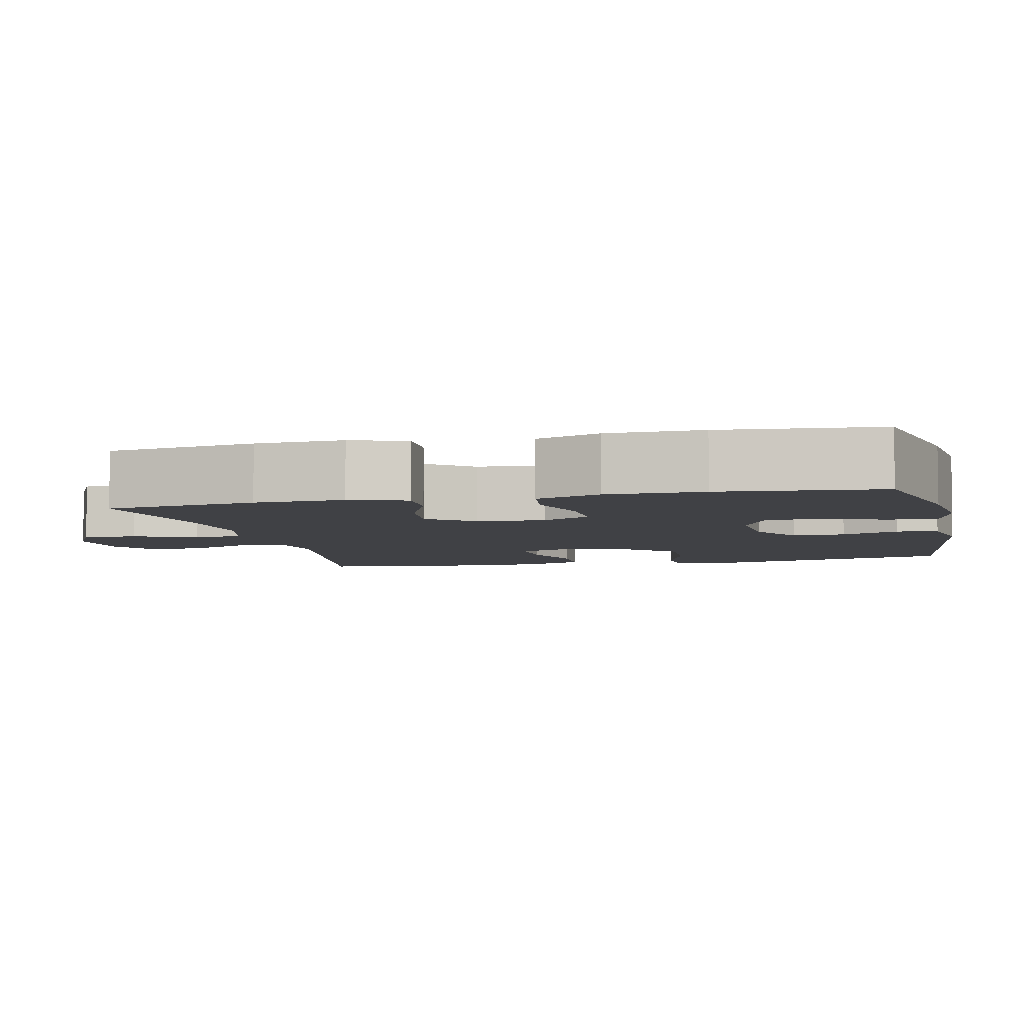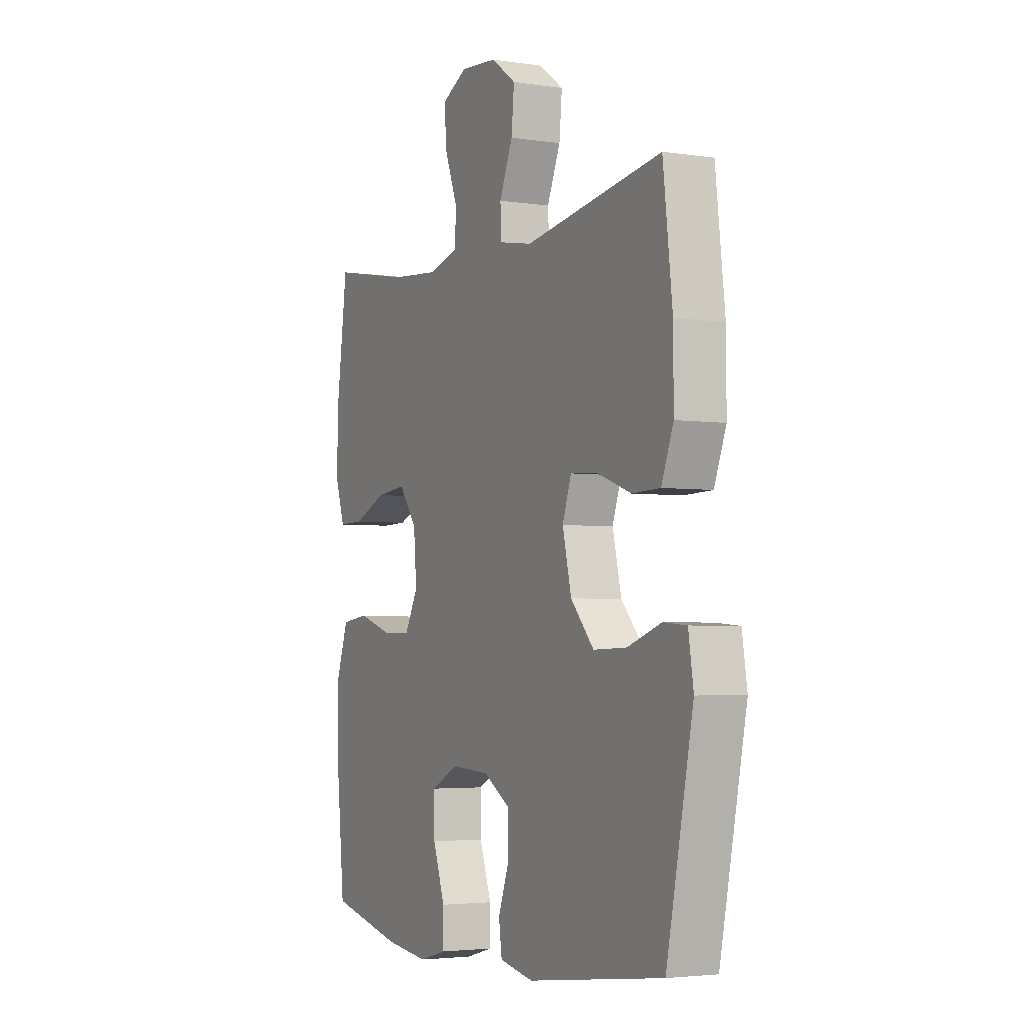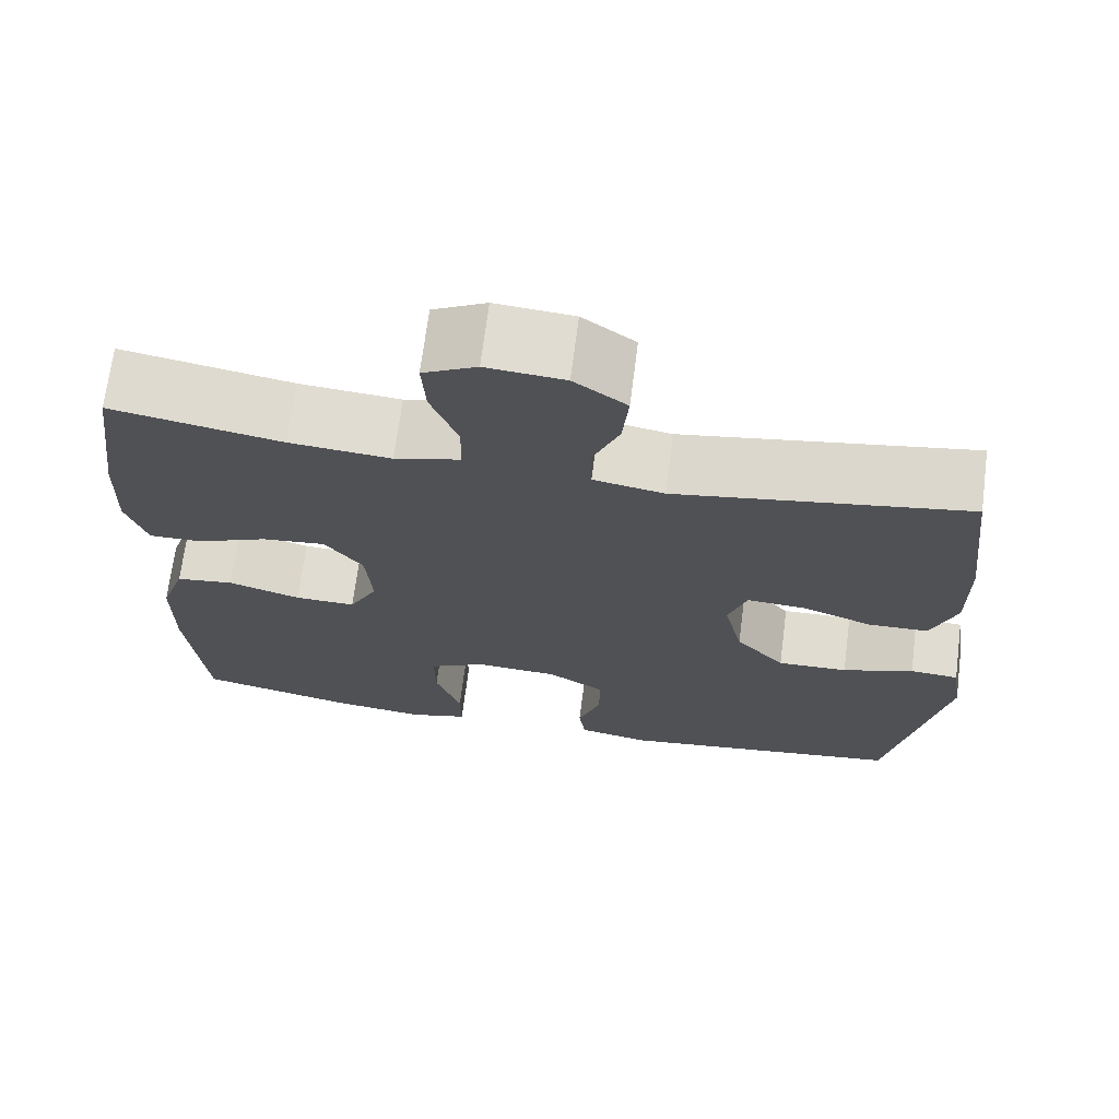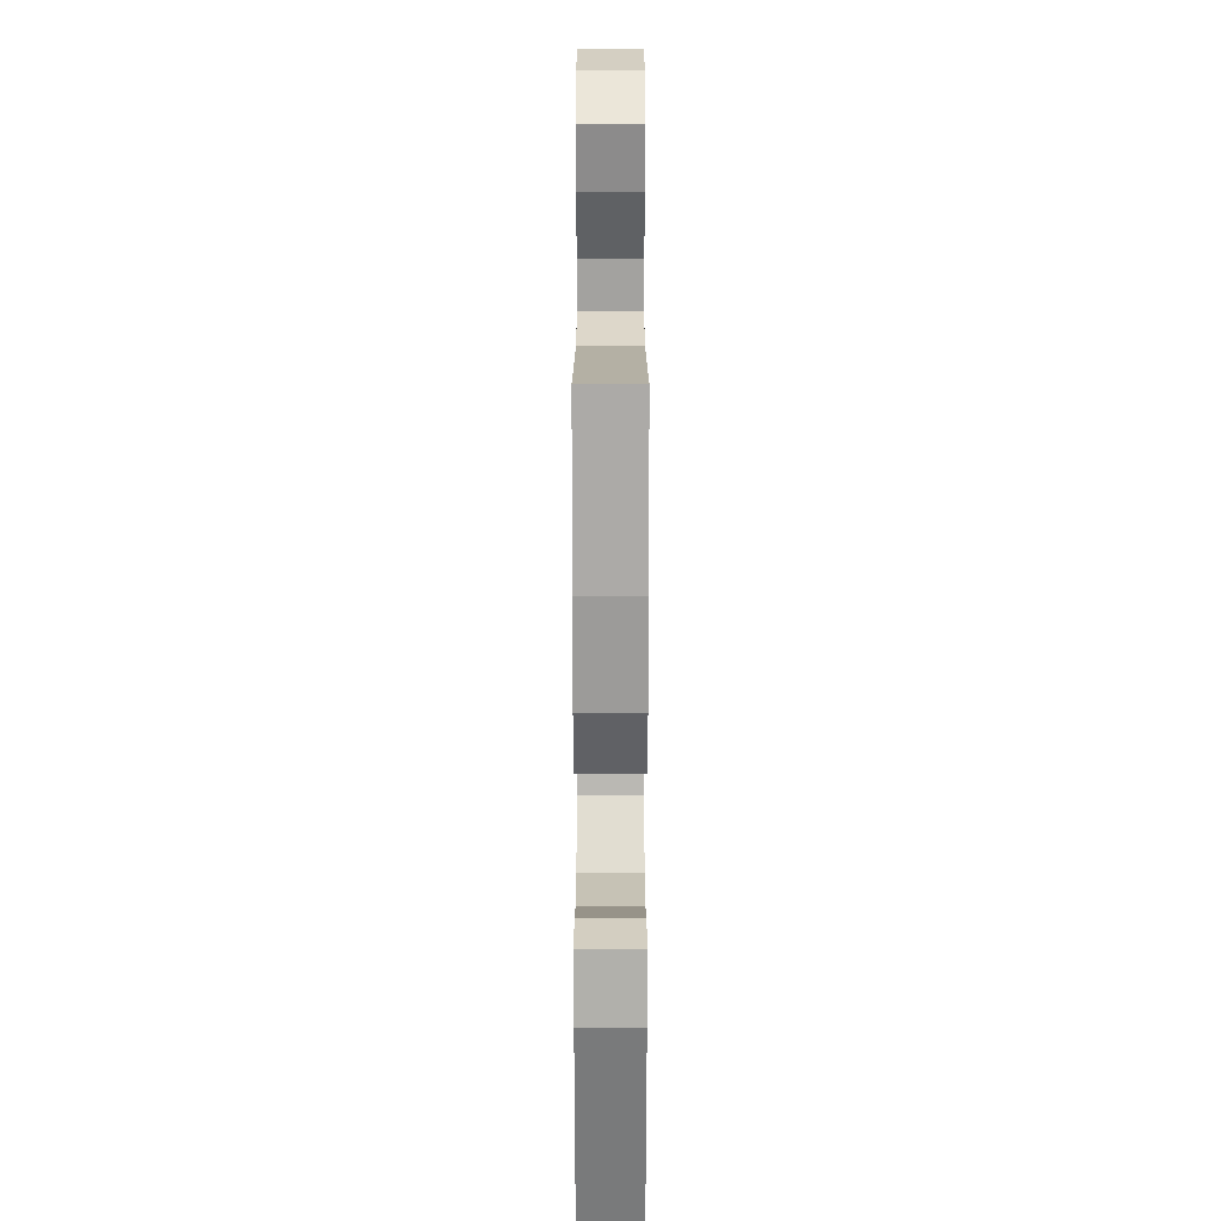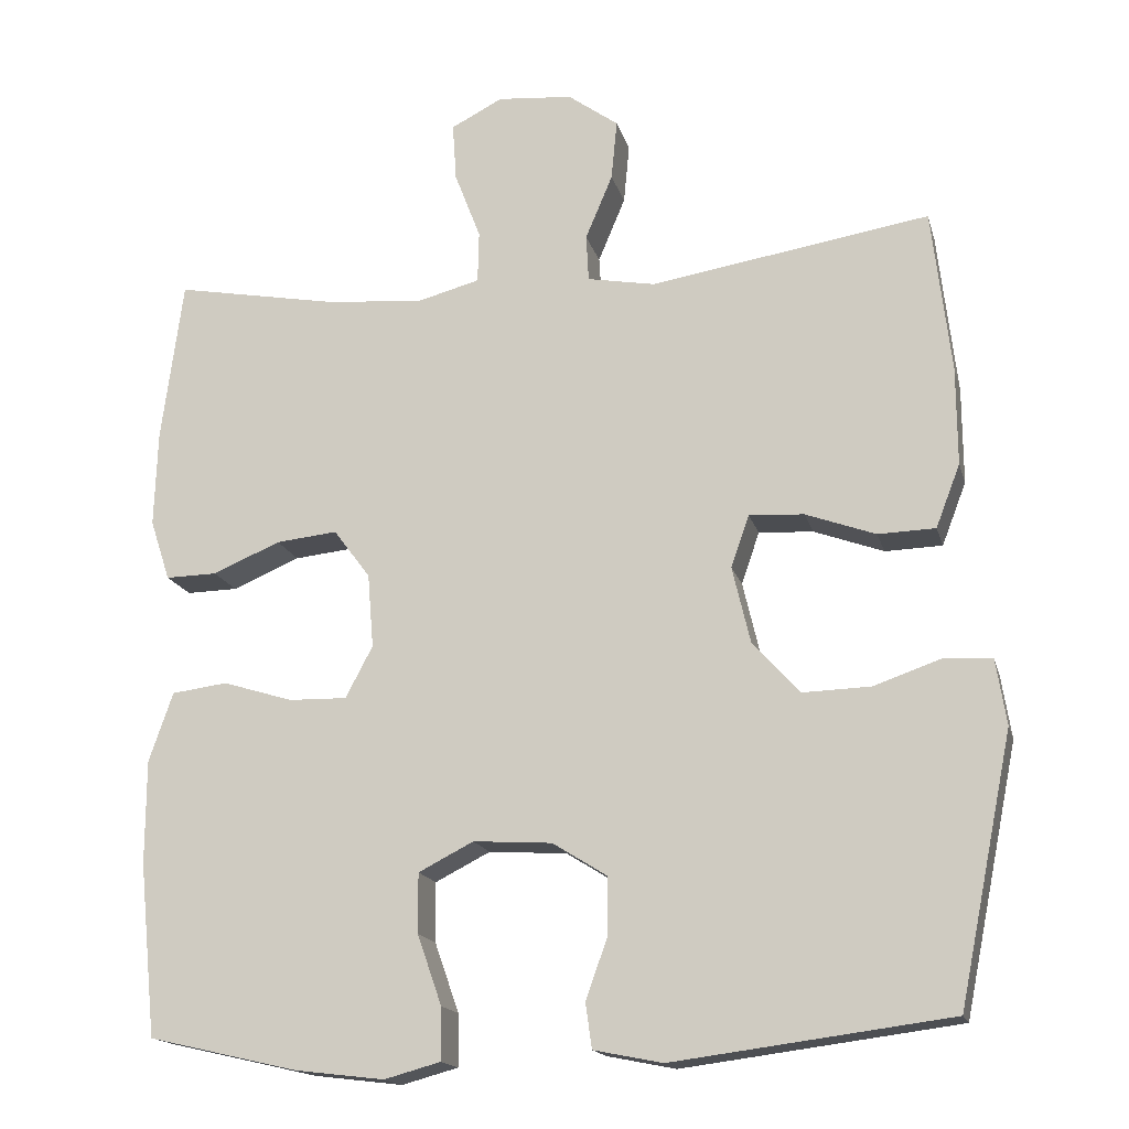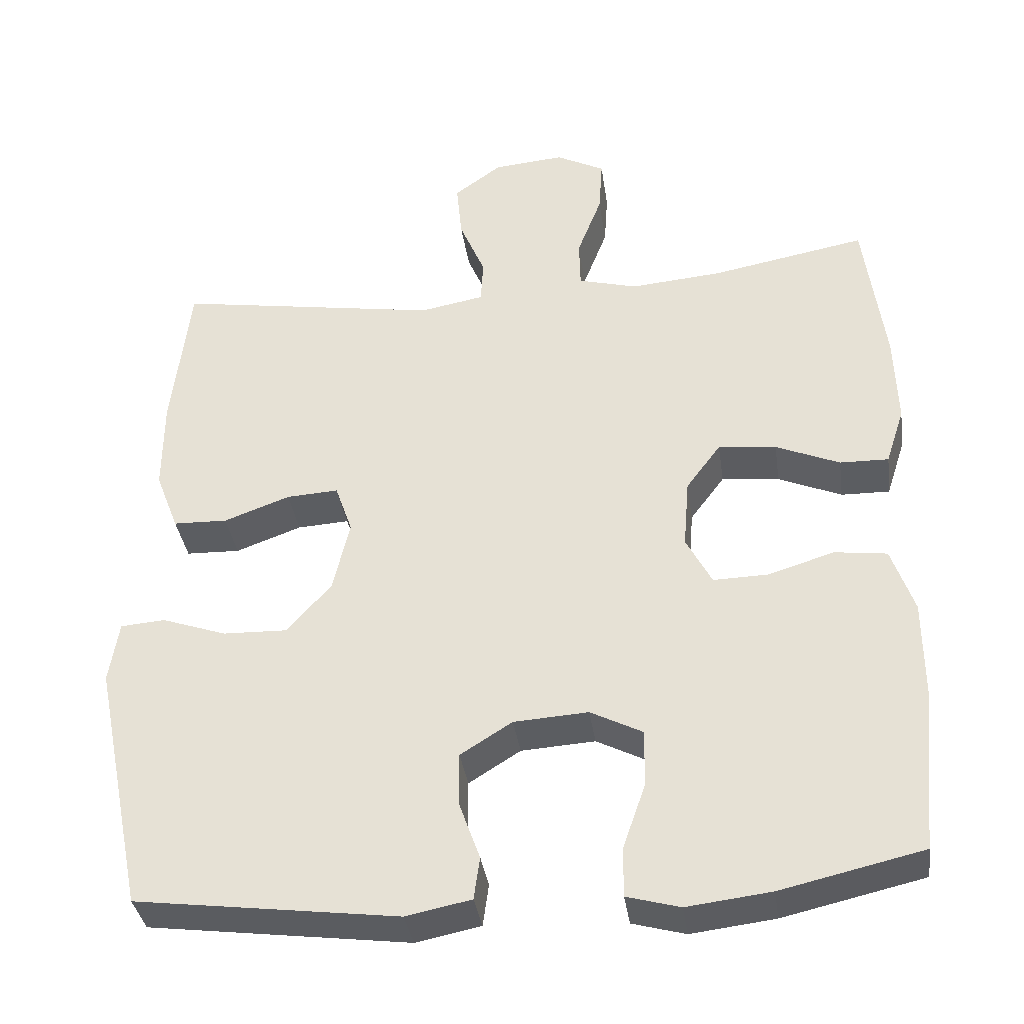
<metadata>
{"format":"obj","ext":"obj","renderer":"f3d","projection":"perspective","resolution":1024,"background":"white","views":[{"elev":-5.8,"azim":103.0,"up":"+Y"},{"elev":-3.6,"azim":-116.8,"up":"+Z"},{"elev":69.4,"azim":-172.7,"up":"+Z"},{"elev":20.6,"azim":-90.0,"up":"+Z"},{"elev":-16.5,"azim":-166.1,"up":"+Z"},{"elev":-36.0,"azim":8.1,"up":"+Z"}]}
</metadata>
<code>
o path852
v 0.2973 0.0375 0.4442
v 0.1735 0.0375 0.4337
v 0.09394 0.0375 0.4548
v 0.09242 0.0375 0.5204
v 0.1255 0.0375 0.6065
v 0.1303 0.0375 0.6798
v 0.06482 0.0375 0.7136
v -0.03052 0.0375 0.7054
v -0.09459 0.0375 0.659
v -0.08732 0.0375 0.5825
v -0.05278 0.0375 0.5004
v -0.05609 0.0375 0.4414
v -0.1421 0.0375 0.4257
v -0.4968 0.0375 0.4827
v -0.521 0.0375 0.2744
v -0.5216 0.0375 0.1503
v -0.4908 0.0375 0.07019
v -0.418 0.0375 0.06798
v -0.3292 0.0375 0.1003
v -0.2594 0.0375 0.1044
v -0.2364 0.0375 0.03813
v -0.2592 0.0375 -0.05867
v -0.3194 0.0375 -0.1257
v -0.4054 0.0375 -0.1231
v -0.4924 0.0375 -0.09295
v -0.5522 0.0375 -0.0977
v -0.5653 0.0375 -0.1805
v -0.4968 0.0375 -0.519
v -0.145 0.0375 -0.5647
v -0.05738 0.0375 -0.5472
v -0.04933 0.0375 -0.4901
v -0.07724 0.0375 -0.4121
v -0.07773 0.0375 -0.3399
v -0.008054 0.0375 -0.2964
v 0.09195 0.0375 -0.29
v 0.1618 0.0375 -0.3257
v 0.1612 0.0375 -0.4017
v 0.1304 0.0375 -0.4902
v 0.1298 0.0375 -0.5567
v 0.2014 0.0375 -0.5763
v 0.3145 0.0375 -0.5627
v 0.5051 0.0375 -0.519
v 0.5269 0.0375 -0.2994
v 0.5266 0.0375 -0.1672
v 0.496 0.0375 -0.07889
v 0.425 0.0375 -0.06976
v 0.3366 0.0375 -0.09714
v 0.2623 0.0375 -0.09891
v 0.2277 0.0375 -0.03325
v 0.2353 0.0375 0.06055
v 0.2818 0.0375 0.1229
v 0.36 0.0375 0.1147
v 0.4458 0.0375 0.07841
v 0.5113 0.0375 0.07712
v 0.5365 0.0375 0.1545
v 0.5325 0.0375 0.2767
v 0.5051 0.0375 0.4827
v 0.2973 -0.0375 0.4442
v 0.1735 -0.0375 0.4337
v 0.09394 -0.0375 0.4548
v 0.09242 -0.0375 0.5204
v 0.1255 -0.0375 0.6065
v 0.1303 -0.0375 0.6798
v 0.06482 -0.0375 0.7136
v -0.03052 -0.0375 0.7054
v -0.09459 -0.0375 0.659
v -0.08732 -0.0375 0.5825
v -0.05278 -0.0375 0.5004
v -0.05609 -0.0375 0.4414
v -0.1421 -0.0375 0.4257
v -0.4968 -0.0375 0.4827
v -0.521 -0.0375 0.2744
v -0.5216 -0.0375 0.1503
v -0.4908 -0.0375 0.07019
v -0.418 -0.0375 0.06798
v -0.3292 -0.0375 0.1003
v -0.2594 -0.0375 0.1044
v -0.2364 -0.0375 0.03813
v -0.2592 -0.0375 -0.05867
v -0.3194 -0.0375 -0.1257
v -0.4054 -0.0375 -0.1231
v -0.4924 -0.0375 -0.09295
v -0.5522 -0.0375 -0.0977
v -0.5653 -0.0375 -0.1805
v -0.4968 -0.0375 -0.519
v -0.145 -0.0375 -0.5647
v -0.05738 -0.0375 -0.5472
v -0.04933 -0.0375 -0.4901
v -0.07724 -0.0375 -0.4121
v -0.07773 -0.0375 -0.3399
v -0.008054 -0.0375 -0.2964
v 0.09195 -0.0375 -0.29
v 0.1618 -0.0375 -0.3257
v 0.1612 -0.0375 -0.4017
v 0.1304 -0.0375 -0.4902
v 0.1298 -0.0375 -0.5567
v 0.2014 -0.0375 -0.5763
v 0.3145 -0.0375 -0.5627
v 0.5051 -0.0375 -0.519
v 0.5269 -0.0375 -0.2994
v 0.5266 -0.0375 -0.1672
v 0.496 -0.0375 -0.07889
v 0.425 -0.0375 -0.06976
v 0.3366 -0.0375 -0.09714
v 0.2623 -0.0375 -0.09891
v 0.2277 -0.0375 -0.03325
v 0.2353 -0.0375 0.06055
v 0.2818 -0.0375 0.1229
v 0.36 -0.0375 0.1147
v 0.4458 -0.0375 0.07841
v 0.5113 -0.0375 0.07712
v 0.5365 -0.0375 0.1545
v 0.5325 -0.0375 0.2767
v 0.5051 -0.0375 0.4827
v 0.1303 0.0375 0.6798
v 0.1303 0.0375 0.6798
v 0.06482 0.0375 0.7136
v -0.03052 0.0375 0.7054
v -0.09459 0.0375 0.659
v 0.1255 0.0375 0.6065
v -0.08732 0.0375 0.5825
v 0.09242 0.0375 0.5204
v -0.05278 0.0375 0.5004
v 0.09394 0.0375 0.4548
v 0.09394 0.0375 0.4548
v -0.05609 0.0375 0.4414
v -0.05609 0.0375 0.4414
v 0.5051 0.0375 0.4827
v 0.5051 0.0375 0.4827
v 0.2973 0.0375 0.4442
v 0.1735 0.0375 0.4337
v -0.1421 0.0375 0.4257
v -0.4968 0.0375 0.4827
v -0.4968 0.0375 0.4827
v 0.5325 0.0375 0.2767
v -0.521 0.0375 0.2744
v 0.5365 0.0375 0.1545
v -0.5216 0.0375 0.1503
v 0.5113 0.0375 0.07712
v 0.5113 0.0375 0.07712
v 0.2818 0.0375 0.1229
v 0.36 0.0375 0.1147
v -0.3292 0.0375 0.1003
v -0.2594 0.0375 0.1044
v -0.2594 0.0375 0.1044
v -0.4908 0.0375 0.07019
v -0.4908 0.0375 0.07019
v 0.2353 0.0375 0.06055
v 0.4458 0.0375 0.07841
v -0.2364 0.0375 0.03813
v -0.418 0.0375 0.06798
v 0.2277 0.0375 -0.03325
v -0.2592 0.0375 -0.05867
v 0.2623 0.0375 -0.09891
v 0.2623 0.0375 -0.09891
v -0.3194 0.0375 -0.1257
v 0.496 0.0375 -0.07889
v 0.496 0.0375 -0.07889
v 0.425 0.0375 -0.06976
v 0.3366 0.0375 -0.09714
v 0.5266 0.0375 -0.1672
v -0.4054 0.0375 -0.1231
v -0.4924 0.0375 -0.09295
v -0.5522 0.0375 -0.0977
v -0.5522 0.0375 -0.0977
v -0.5653 0.0375 -0.1805
v 0.5269 0.0375 -0.2994
v 0.09195 0.0375 -0.29
v 0.1618 0.0375 -0.3257
v 0.1618 0.0375 -0.3257
v -0.008054 0.0375 -0.2964
v -0.07773 0.0375 -0.3399
v 0.1612 0.0375 -0.4017
v -0.07724 0.0375 -0.4121
v 0.1304 0.0375 -0.4902
v -0.04933 0.0375 -0.4901
v 0.5051 0.0375 -0.519
v 0.5051 0.0375 -0.519
v -0.05738 0.0375 -0.5472
v -0.05738 0.0375 -0.5472
v 0.1298 0.0375 -0.5567
v 0.1298 0.0375 -0.5567
v -0.4968 0.0375 -0.519
v -0.4968 0.0375 -0.519
v 0.3145 0.0375 -0.5627
v -0.145 0.0375 -0.5647
v 0.2014 0.0375 -0.5763
v 0.1303 -0.0375 0.6798
v 0.1303 -0.0375 0.6798
v 0.06482 -0.0375 0.7136
v -0.03052 -0.0375 0.7054
v -0.09459 -0.0375 0.659
v 0.1255 -0.0375 0.6065
v -0.08732 -0.0375 0.5825
v 0.09242 -0.0375 0.5204
v -0.05278 -0.0375 0.5004
v 0.09394 -0.0375 0.4548
v 0.09394 -0.0375 0.4548
v -0.05609 -0.0375 0.4414
v -0.05609 -0.0375 0.4414
v 0.5051 -0.0375 0.4827
v 0.5051 -0.0375 0.4827
v 0.2973 -0.0375 0.4442
v 0.1735 -0.0375 0.4337
v -0.1421 -0.0375 0.4257
v -0.4968 -0.0375 0.4827
v -0.4968 -0.0375 0.4827
v 0.5325 -0.0375 0.2767
v -0.521 -0.0375 0.2744
v 0.5365 -0.0375 0.1545
v -0.5216 -0.0375 0.1503
v 0.5113 -0.0375 0.07712
v 0.5113 -0.0375 0.07712
v 0.2818 -0.0375 0.1229
v 0.36 -0.0375 0.1147
v -0.3292 -0.0375 0.1003
v -0.2594 -0.0375 0.1044
v -0.2594 -0.0375 0.1044
v -0.4908 -0.0375 0.07019
v -0.4908 -0.0375 0.07019
v 0.2353 -0.0375 0.06055
v 0.4458 -0.0375 0.07841
v -0.2364 -0.0375 0.03813
v -0.418 -0.0375 0.06798
v 0.2277 -0.0375 -0.03325
v -0.2592 -0.0375 -0.05867
v 0.2623 -0.0375 -0.09891
v 0.2623 -0.0375 -0.09891
v -0.3194 -0.0375 -0.1257
v 0.496 -0.0375 -0.07889
v 0.496 -0.0375 -0.07889
v 0.425 -0.0375 -0.06976
v 0.3366 -0.0375 -0.09714
v 0.5266 -0.0375 -0.1672
v -0.4054 -0.0375 -0.1231
v -0.4924 -0.0375 -0.09295
v -0.5522 -0.0375 -0.0977
v -0.5522 -0.0375 -0.0977
v -0.5653 -0.0375 -0.1805
v 0.5269 -0.0375 -0.2994
v 0.09195 -0.0375 -0.29
v 0.1618 -0.0375 -0.3257
v 0.1618 -0.0375 -0.3257
v -0.008054 -0.0375 -0.2964
v -0.07773 -0.0375 -0.3399
v 0.1612 -0.0375 -0.4017
v -0.07724 -0.0375 -0.4121
v 0.1304 -0.0375 -0.4902
v -0.04933 -0.0375 -0.4901
v 0.5051 -0.0375 -0.519
v 0.5051 -0.0375 -0.519
v -0.05738 -0.0375 -0.5472
v -0.05738 -0.0375 -0.5472
v 0.1298 -0.0375 -0.5567
v 0.1298 -0.0375 -0.5567
v -0.4968 -0.0375 -0.519
v -0.4968 -0.0375 -0.519
v 0.3145 -0.0375 -0.5627
v -0.145 -0.0375 -0.5647
v 0.2014 -0.0375 -0.5763
f 197 195 196
f 190 193 188
f 252 249 259
f 199 197 196
f 240 242 246
f 199 221 197
f 256 245 229
f 191 193 190
f 225 241 227
f 229 235 256
f 209 205 206
f 194 191 192
f 217 221 199
f 244 223 226
f 204 214 203
f 233 234 232
f 258 246 260
f 194 193 191
f 256 235 239
f 254 260 248
f 196 195 194
f 232 234 230
f 195 193 194
f 203 215 208
f 259 247 256
f 208 215 210
f 209 216 205
f 217 199 205
f 244 226 245
f 210 222 212
f 244 225 223
f 239 236 237
f 216 211 224
f 216 217 205
f 211 216 209
f 223 225 221
f 242 227 241
f 247 259 249
f 245 226 229
f 197 221 204
f 240 233 242
f 234 233 240
f 247 245 256
f 241 225 244
f 250 240 258
f 248 260 246
f 246 258 240
f 227 242 233
f 203 214 215
f 203 208 201
f 223 221 217
f 224 211 219
f 221 214 204
f 210 215 222
f 239 235 236
f 116 7 64 189
f 7 8 65 64
f 8 9 66 65
f 5 6 63 62
f 9 10 67 66
f 4 5 62 61
f 10 11 68 67
f 125 4 61 198
f 11 127 200 68
f 129 1 58 202
f 2 3 60 59
f 1 2 59 58
f 12 13 70 69
f 13 134 207 70
f 56 57 114 113
f 14 15 72 71
f 55 56 113 112
f 15 16 73 72
f 140 55 112 213
f 51 52 109 108
f 19 145 218 76
f 16 147 220 73
f 50 51 108 107
f 53 54 111 110
f 52 53 110 109
f 20 21 78 77
f 18 19 76 75
f 17 18 75 74
f 49 50 107 106
f 21 22 79 78
f 155 49 106 228
f 22 23 80 79
f 158 46 103 231
f 46 47 104 103
f 44 45 102 101
f 24 25 82 81
f 25 165 238 82
f 47 48 105 104
f 26 27 84 83
f 23 24 81 80
f 43 44 101 100
f 35 170 243 92
f 34 35 92 91
f 33 34 91 90
f 36 37 94 93
f 32 33 90 89
f 37 38 95 94
f 31 32 89 88
f 178 43 100 251
f 180 31 88 253
f 38 182 255 95
f 27 184 257 84
f 41 42 99 98
f 29 30 87 86
f 28 29 86 85
f 40 41 98 97
f 39 40 97 96
f 124 123 122
f 117 115 120
f 179 186 176
f 126 123 124
f 167 173 169
f 126 124 148
f 183 156 172
f 118 117 120
f 152 154 168
f 156 183 162
f 136 133 132
f 121 119 118
f 144 126 148
f 171 153 150
f 131 130 141
f 160 159 161
f 185 187 173
f 121 118 120
f 183 166 162
f 181 175 187
f 123 121 122
f 159 157 161
f 122 121 120
f 130 135 142
f 186 183 174
f 135 137 142
f 136 132 143
f 144 132 126
f 171 172 153
f 137 139 149
f 171 150 152
f 166 164 163
f 143 151 138
f 143 132 144
f 138 136 143
f 150 148 152
f 169 168 154
f 174 176 186
f 172 156 153
f 124 131 148
f 167 169 160
f 161 167 160
f 174 183 172
f 168 171 152
f 177 185 167
f 175 173 187
f 173 167 185
f 154 160 169
f 130 142 141
f 130 128 135
f 150 144 148
f 151 146 138
f 148 131 141
f 137 149 142
f 166 163 162

</code>
